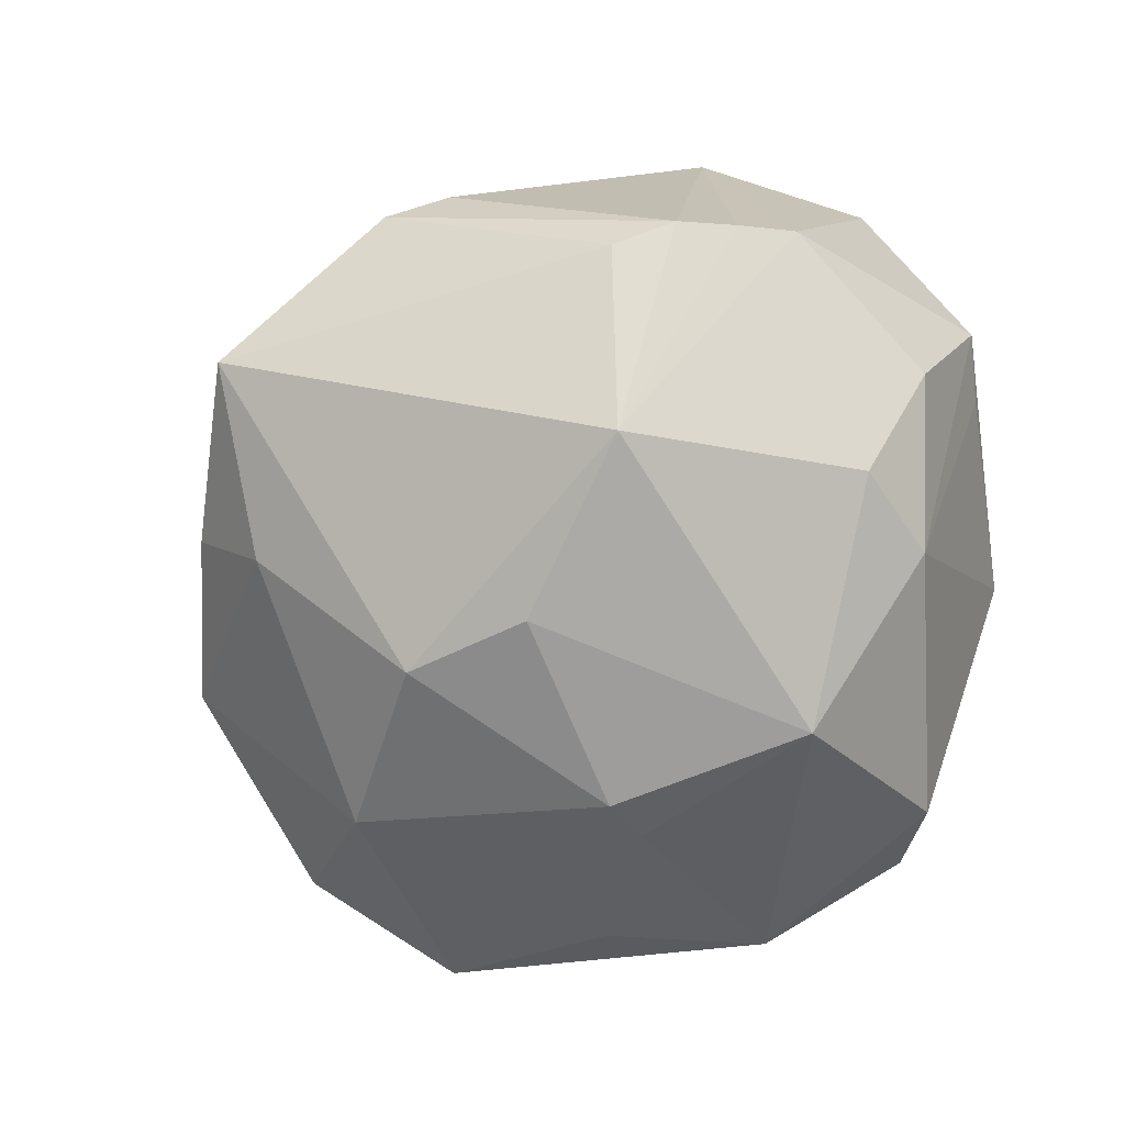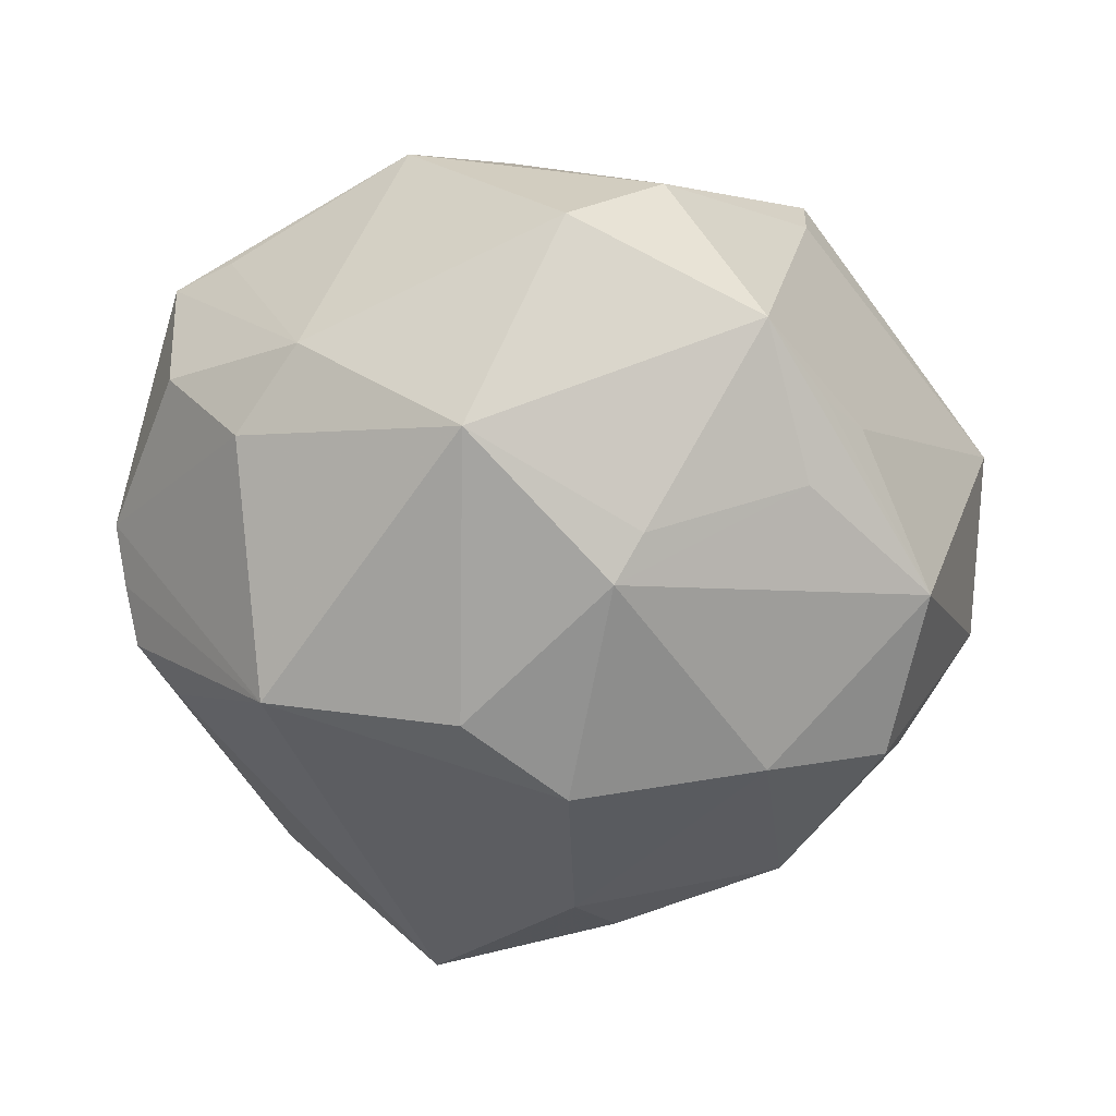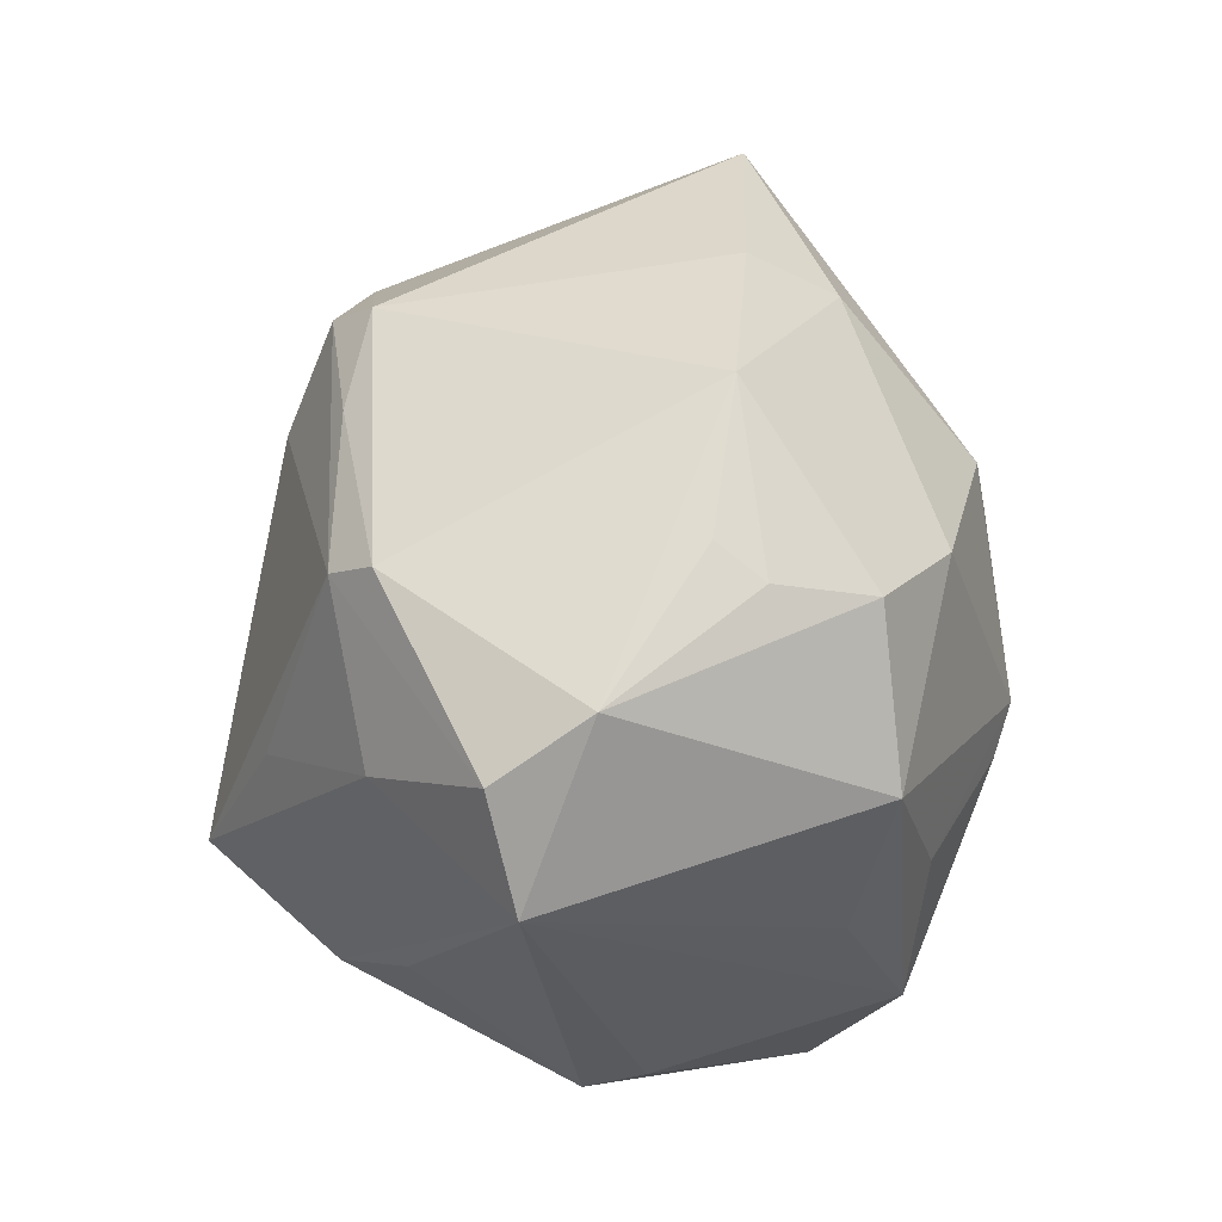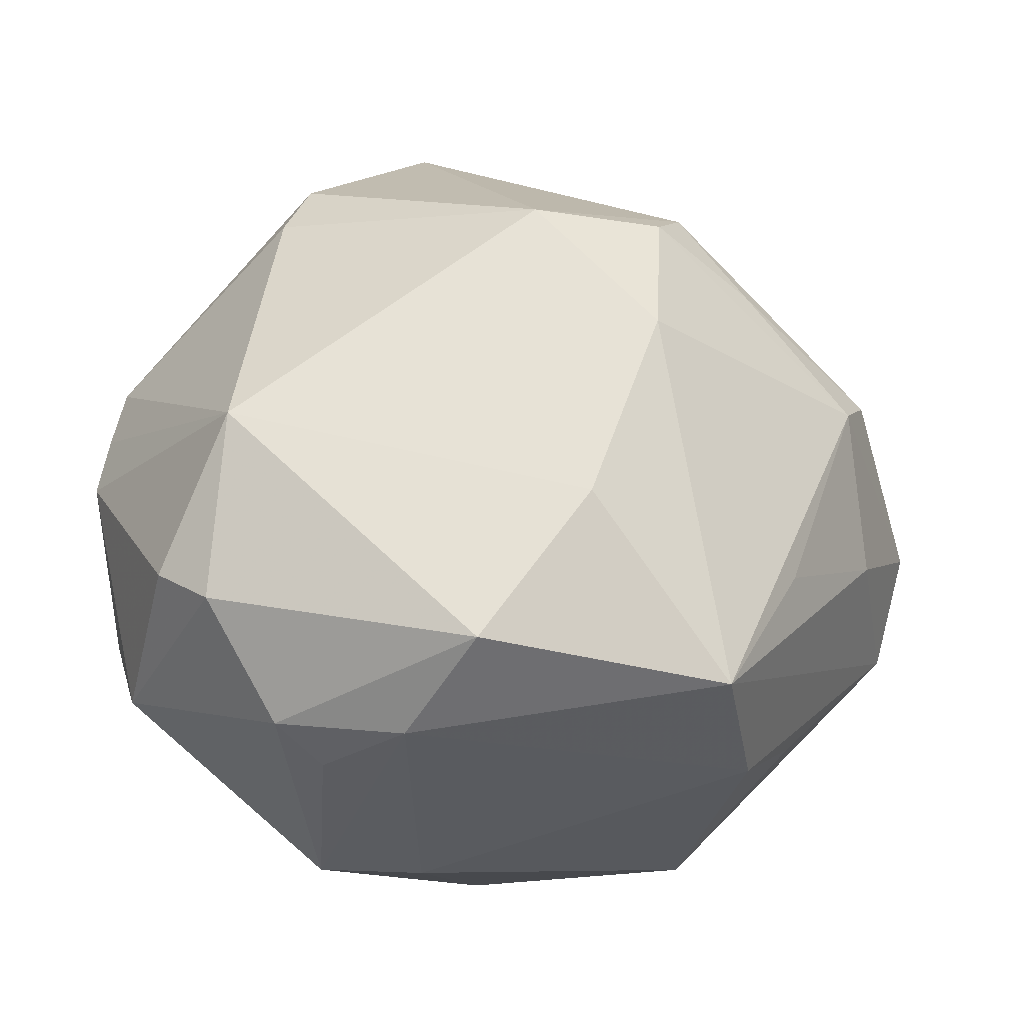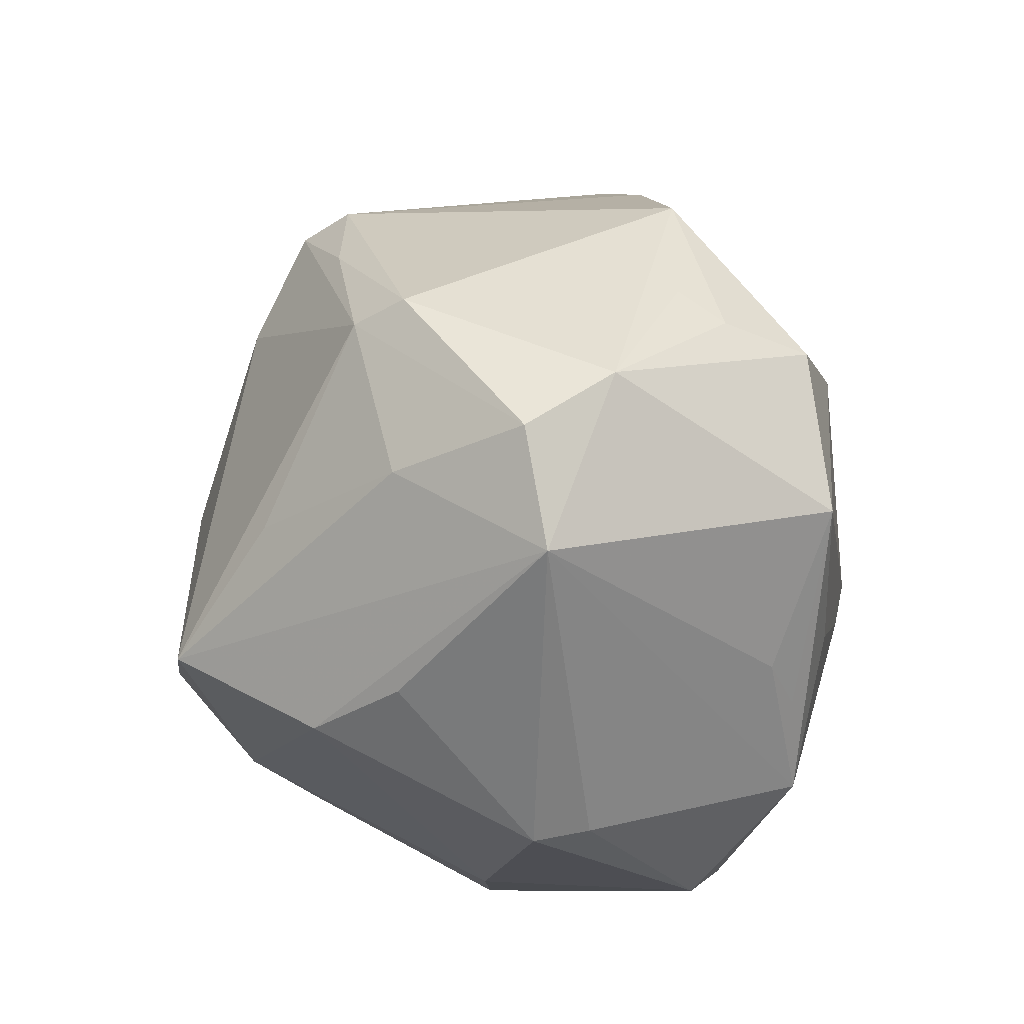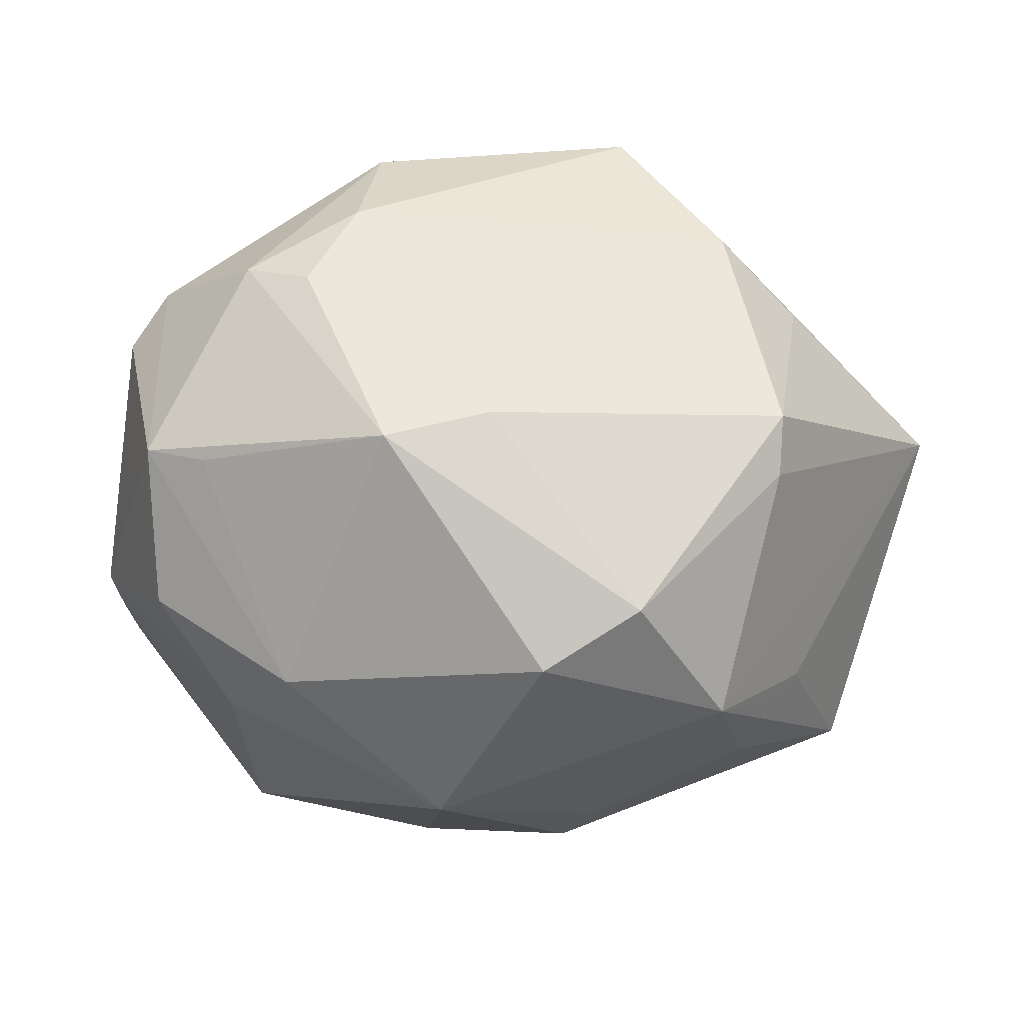
<metadata>
{"format":"obj","ext":"obj","renderer":"f3d","projection":"perspective","resolution":1024,"background":"white","views":[{"elev":-64.4,"azim":-121.2,"up":"+Z"},{"elev":-75.9,"azim":-9.0,"up":"+Z"},{"elev":12.2,"azim":91.8,"up":"+Y"},{"elev":-6.1,"azim":-22.8,"up":"+Y"},{"elev":-16.2,"azim":77.6,"up":"+Y"},{"elev":-12.8,"azim":-12.4,"up":"+Z"}]}
</metadata>
<code>
v -0.02991 0.03758 0.003878
v -0.04991 0.005029 -0.008931
v 0.02579 -0.01681 -0.03148
v 0.05346 -0.001968 0.01163
v -0.006041 0.03696 0.02746
v -0.04494 -0.01028 0.02382
v 0.01842 -0.03373 -0.02942
v -0.04886 -0.007418 0.01781
v 0.01504 0.04334 -0.01238
v -0.004418 -0.04091 -0.02668
v 0.02092 -0.02962 0.02923
v -0.02523 0.04314 9.282e-05
v 0.009235 0.03827 -0.0221
v 0.006324 -0.00509 -0.04109
v 0.04111 0.01617 0.02289
v -0.02885 0.01546 -0.03466
v 0.01077 -0.01993 0.04437
v 0.009045 0.03559 0.03018
v 0.00573 -0.04493 -0.02015
v -0.04748 -0.0215 0.001112
v 0.02679 0.0151 -0.03268
v -0.007195 0.01331 -0.03899
v 0.03633 0.01445 0.02774
v 0.05265 0.005095 0.00122
v 0.03329 0.03373 -0.01128
v -0.01917 -0.01508 0.04165
v -0.005173 0.05199 -0.01226
v 0.0056 0.02051 -0.0369
v -0.02367 -0.0255 0.03101
v -0.01075 -0.04223 0.002432
v 0.04098 -0.004367 0.02386
v 0.03152 -0.02219 -0.02283
v 0.04374 0.01532 -0.01436
v 0.05146 -0.01535 0.008656
v 0.0307 -0.02695 0.02118
v -0.01182 -0.01912 -0.03993
v -0.03595 -0.01159 -0.02693
v -0.0428 0.01084 0.02432
v -0.04138 -0.02601 -0.0008488
v -0.03006 -0.02902 0.02121
v 0.02222 0.02822 0.02766
v 0.02377 -0.04227 0.003953
v 0.04167 -0.005902 -0.0273
v -0.04511 -0.01423 -0.01539
v -0.004857 0.001958 0.04077
v -0.04768 0.01147 -0.01109
v -0.03973 0.02252 -0.01439
v 0.008622 -0.01069 -0.03918
v 0.01403 0.03758 0.02548
v 0.02385 -0.006823 0.03599
v -0.0228 -0.04176 -0.0008536
v -0.03652 -0.02433 0.02323
v 0.04057 0.01344 -0.02523
v 0.02373 -0.04081 -0.002726
v 0.04254 0.01924 -0.00911
v -0.03075 -0.02251 -0.02592
v 0.02672 -0.02525 -0.02682
v -0.04521 0.01779 -0.01318
v 0.006106 0.02302 0.03557
f 51 52 20
f 38 45 5
f 49 27 5
f 27 12 5
f 40 52 51
f 51 29 40
f 40 29 52
f 30 29 51
f 26 45 38
f 52 29 26
f 17 45 26
f 26 29 17
f 51 20 39
f 38 5 1
f 1 5 12
f 1 58 38
f 12 58 1
f 59 5 45
f 59 45 17
f 17 23 59
f 32 34 7
f 56 10 51
f 51 39 56
f 56 20 44
f 56 39 20
f 42 34 35
f 43 34 32
f 37 56 44
f 17 29 11
f 29 30 11
f 11 30 42
f 42 35 11
f 11 34 17
f 11 35 34
f 38 8 6
f 6 26 38
f 52 26 6
f 6 20 52
f 8 20 6
f 44 20 2
f 2 37 44
f 2 20 8
f 2 8 38
f 47 12 27
f 47 58 12
f 15 25 49
f 15 23 4
f 4 23 31
f 17 34 31
f 31 34 4
f 49 5 18
f 5 59 18
f 18 59 23
f 10 7 19
f 42 30 19
f 51 10 19
f 19 30 51
f 10 56 36
f 56 37 36
f 36 7 10
f 13 28 27
f 25 33 53
f 32 7 57
f 57 43 32
f 7 43 57
f 58 47 16
f 16 36 37
f 37 2 16
f 22 36 16
f 16 47 27
f 16 28 22
f 27 28 16
f 24 15 4
f 25 15 24
f 24 53 33
f 43 53 24
f 4 34 24
f 34 43 24
f 50 23 17
f 17 31 50
f 50 31 23
f 49 18 41
f 41 18 23
f 41 15 49
f 23 15 41
f 42 19 54
f 54 19 7
f 54 34 42
f 54 7 34
f 22 28 14
f 14 36 22
f 9 13 27
f 25 13 9
f 9 27 49
f 49 25 9
f 58 16 46
f 46 16 2
f 38 58 46
f 46 2 38
f 55 33 25
f 25 24 55
f 55 24 33
f 3 43 7
f 3 14 43
f 7 36 48
f 36 14 48
f 48 3 7
f 14 3 48
f 43 14 21
f 21 53 43
f 21 14 28
f 28 13 21
f 21 13 25
f 25 53 21

</code>
